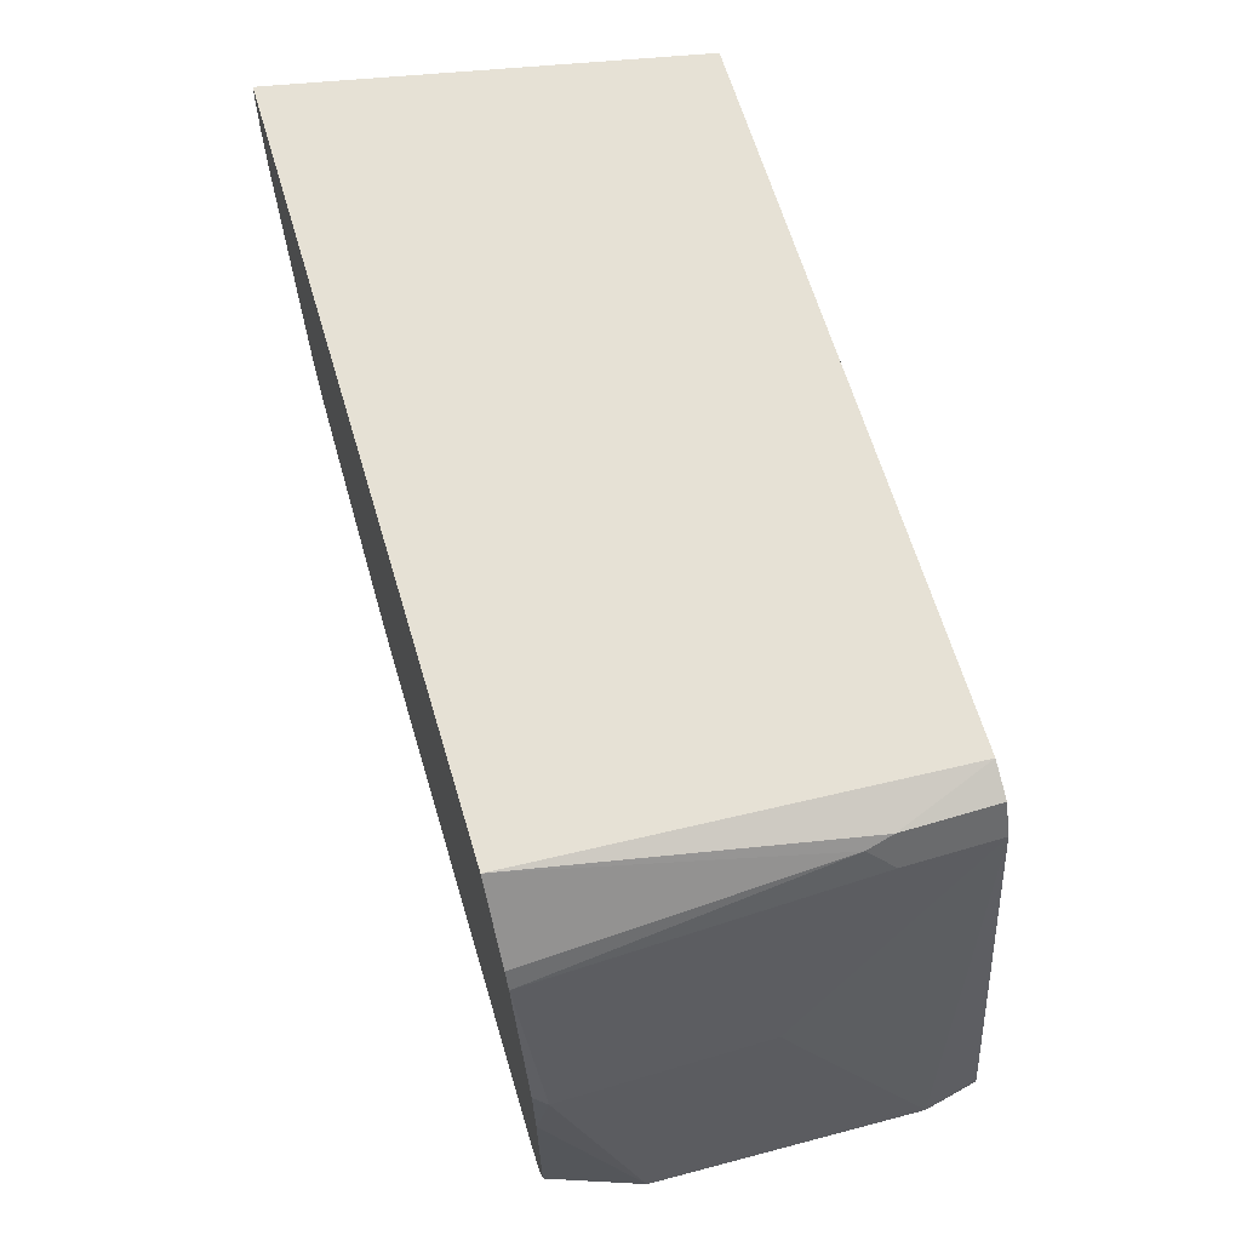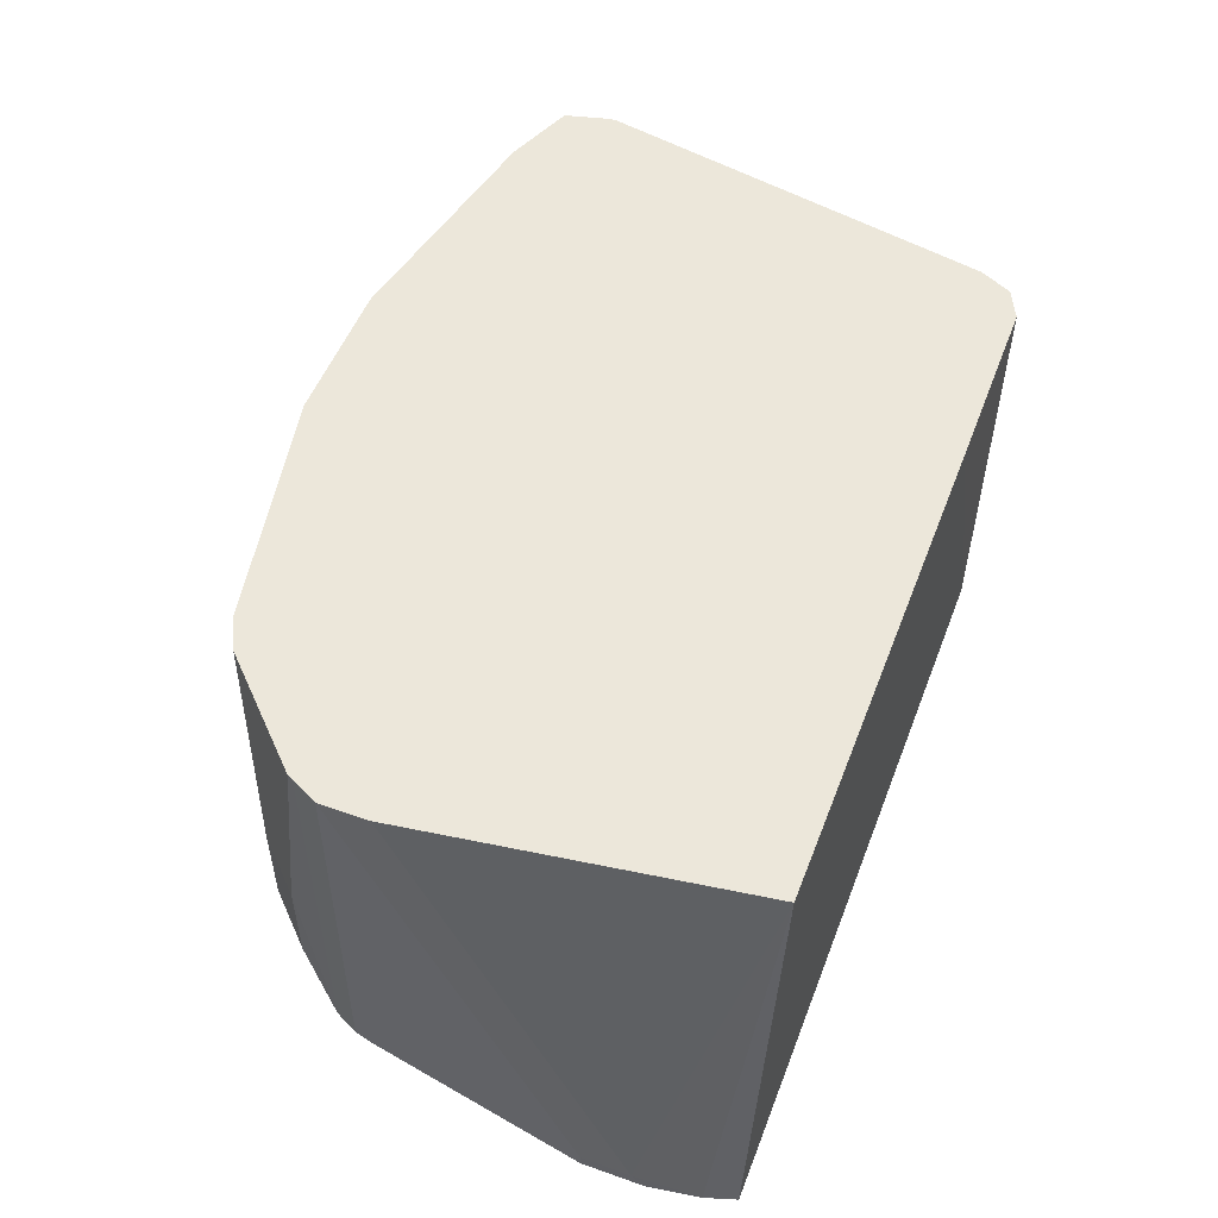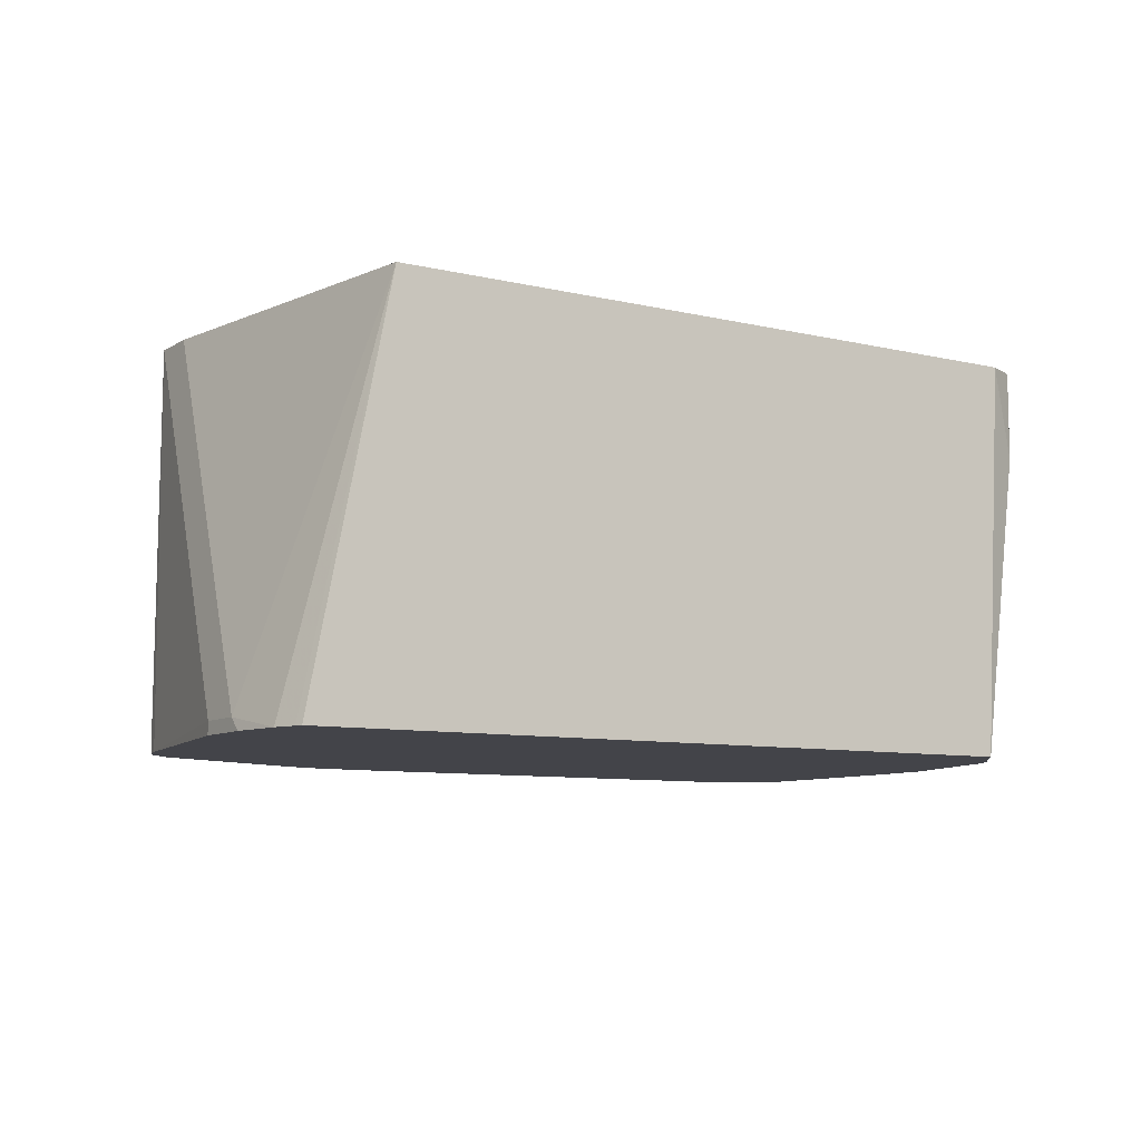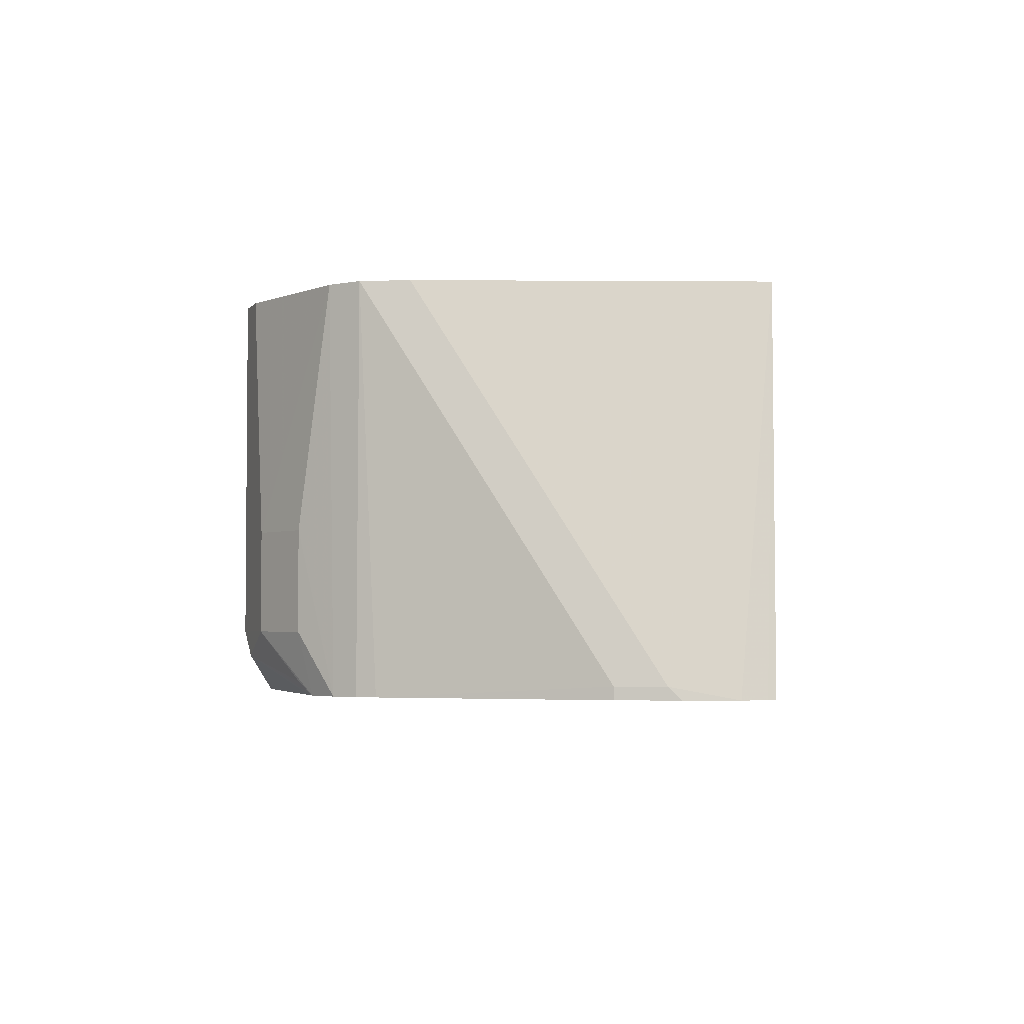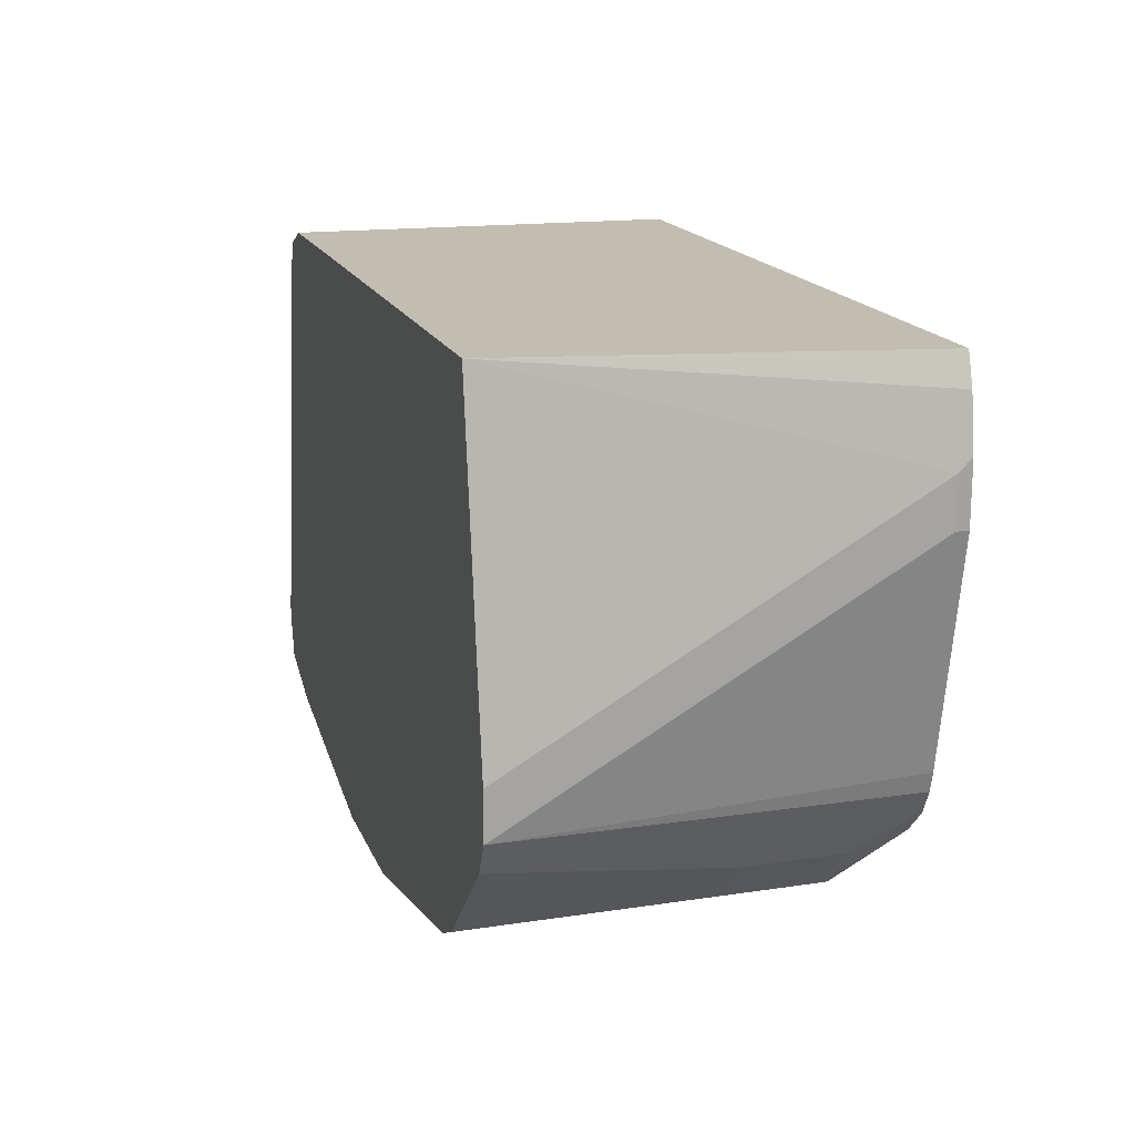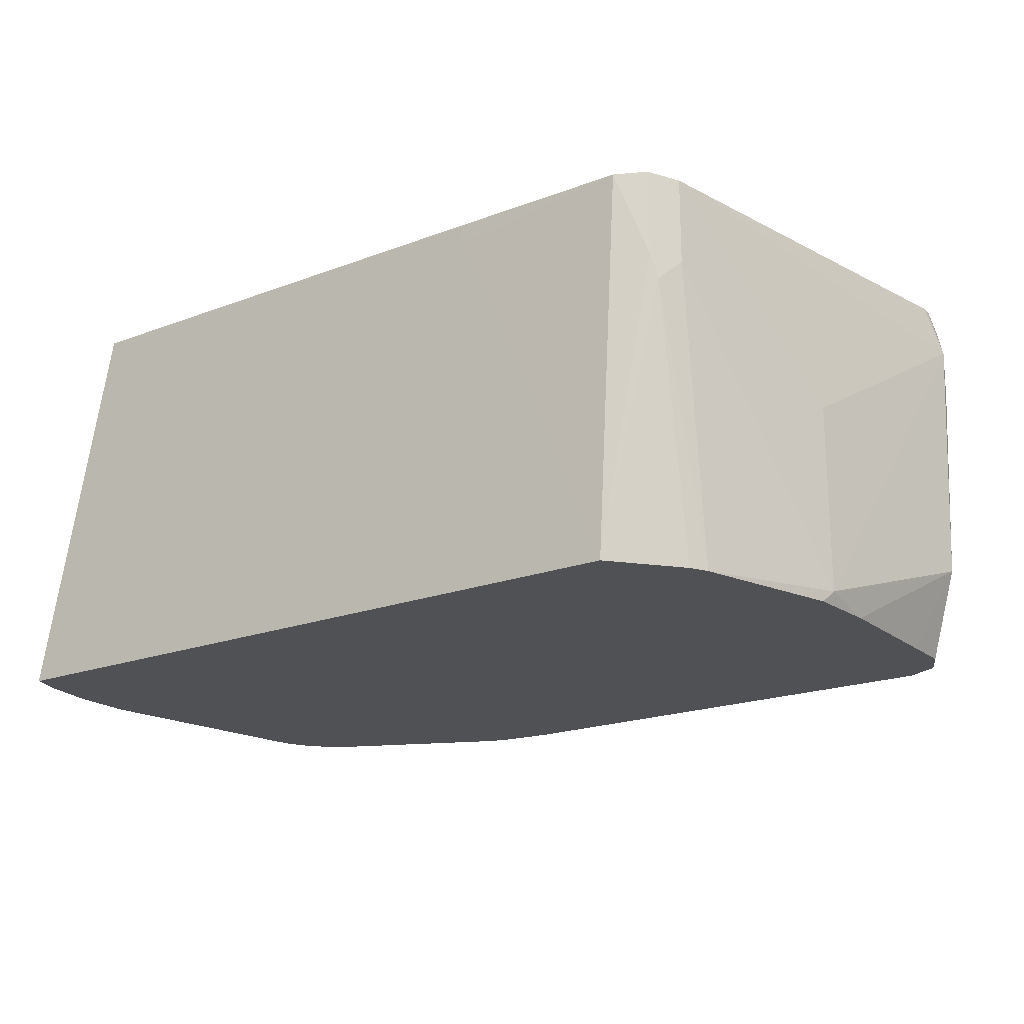
<metadata>
{"format":"obj","ext":"obj","renderer":"f3d","projection":"perspective","resolution":1024,"background":"white","views":[{"elev":64.5,"azim":73.4,"up":"+Z"},{"elev":52.3,"azim":-69.2,"up":"+Y"},{"elev":-8.5,"azim":-32.7,"up":"+Y"},{"elev":-3.3,"azim":-83.2,"up":"+Y"},{"elev":16.9,"azim":-107.1,"up":"+Z"},{"elev":-20.0,"azim":34.8,"up":"+Y"}]}
</metadata>
<code>
v 0.3064 -0.249 -0.249
v 0.3064 -0.2682 -0.249
v 0.2873 -0.2142 -0.249
v 0.3831 -0.2142 -0.2298
v 0.399 -0.233 -0.2266
v 0.2873 -0.3065 -0.249
v 0.3831 -0.3688 -0.2298
v 0.2299 -0.2142 -0.249
v 0.4106 -0.2142 -0.219
v 0.4118 -0.2203 -0.2203
v 0.4118 -0.2538 -0.2203
v 0.4022 -0.2514 -0.225
v 0.2681 -0.3256 -0.249
v 0.3958 -0.3688 -0.2235
v 0.1916 -0.3688 -0.2298
v 0.2299 -0.2682 -0.249
v 0.1341 -0.2142 -0.2298
v 0.4144 -0.2142 -0.2037
v 0.4182 -0.233 -0.2075
v 0.4166 -0.2514 -0.2107
v 0.4166 -0.3352 -0.2011
v 0.415 -0.332 -0.2043
v 0.4086 -0.3192 -0.2171
v 0.1724 -0.3639 -0.2298
v 0.1341 -0.3448 -0.2298
v 0.249 -0.3065 -0.249
v 0.4022 -0.3688 -0.2107
v 0.1724 -0.3688 -0.228
v 0.1086 -0.3065 -0.2171
v 0.1213 -0.2142 -0.2235
v 0.415 -0.2142 -0.2014
v 0.415 -0.2142 -0.1979
v 0.3831 -0.2142 -0.03833
v 0.4022 -0.2873 -0.1149
v 0.4022 -0.3639 -0.1149
v 0.402 -0.3688 -0.1384
v 0.4022 -0.3688 -0.1915
v 0.1676 -0.3688 -0.2274
v 0.1245 -0.3543 -0.225
v 0.1086 -0.3448 -0.2171
v 0.08942 -0.3065 -0.1979
v 0.08303 -0.2142 -0.1851
v 0.3819 -0.2142 -0.03599
v 0.3831 -0.249 -0.03833
v 0.3819 -0.3688 -0.05261
v 0.3998 -0.3688 -0.1101
v 0.1581 -0.3688 -0.2239
v 0.09578 -0.3688 -0.1951
v 0.09094 -0.3688 -0.1926
v 0.09578 -0.3639 -0.1987
v 0.08942 -0.3448 -0.1979
v 0.08091 -0.3688 -0.1824
v 0.08186 -0.2142 -0.1828
v 0.3767 -0.2142 -0.02555
v 0.3767 -0.249 -0.02555
v 0.3783 -0.2586 -0.02874
v 0.3781 -0.3688 -0.04554
v 0.07614 -0.3688 -0.1729
v 0.07664 -0.2142 -0.1724
v 0.3646 -0.2142 -0.01985
v 0.3561 -0.3688 -0.0196
v 0.0742 -0.3688 -0.1651
v 0.07664 -0.2142 -0.1532
v 0.05746 -0.3639 -0.07664
v 0.3302 -0.3019 -0.0196
v 0.2895 -0.2142 -0.0196
v 0.2899 -0.2149 -0.0196
v 0.2949 -0.2223 -0.0196
v 0.3005 -0.2344 -0.0196
v 0.06452 -0.3688 -0.0196
v 0.05746 -0.3688 -0.07664
v 0.05746 -0.3639 -0.05748
v 0.09578 -0.2142 -0.0196
v 0.06357 -0.3688 -0.0225
v 0.05746 -0.3688 -0.05261
v 0.06064 -0.3688 -0.03186
f 35 44 45
f 29 41 42
f 29 42 30
f 33 43 44
f 33 44 35
f 33 35 34
f 35 45 46
f 40 49 51
f 38 47 39
f 39 48 49
f 39 49 50
f 39 50 40
f 39 47 48
f 40 50 49
f 35 46 36
f 29 51 41
f 17 25 40
f 25 39 40
f 41 51 52
f 17 40 29
f 17 29 30
f 18 31 19
f 19 21 20
f 19 31 32
f 19 32 33
f 29 40 51
f 19 33 34
f 19 35 21
f 21 35 36
f 21 36 37
f 21 37 27
f 24 28 38
f 24 38 39
f 24 39 25
f 19 34 35
f 41 52 42
f 59 72 63
f 43 54 55
f 60 69 65
f 61 65 69
f 61 69 68
f 61 68 67
f 61 67 66
f 61 66 73
f 61 73 70
f 62 71 64
f 63 72 73
f 64 71 75
f 64 75 72
f 70 73 74
f 72 75 76
f 72 76 73
f 16 26 25
f 60 68 69
f 42 52 53
f 60 67 68
f 60 65 61
f 43 55 44
f 44 55 56
f 44 56 45
f 73 76 74
f 45 56 57
f 49 52 51
f 52 58 59
f 52 59 53
f 54 60 55
f 55 60 61
f 55 61 56
f 56 61 57
f 58 62 59
f 59 62 64
f 59 64 72
f 60 66 67
f 15 28 24
f 5 10 11
f 14 22 21
f 3 66 60
f 3 60 54
f 3 54 43
f 3 43 33
f 3 33 32
f 3 32 31
f 3 73 66
f 3 31 18
f 3 9 4
f 4 9 10
f 4 10 5
f 5 11 12
f 5 12 7
f 6 7 13
f 3 18 9
f 3 63 73
f 3 59 63
f 3 53 59
f 14 21 27
f 1 2 6
f 1 6 13
f 1 13 26
f 1 26 16
f 1 16 8
f 1 3 4
f 1 4 5
f 1 5 2
f 2 5 7
f 2 7 6
f 3 8 17
f 3 17 30
f 3 30 42
f 3 42 53
f 7 12 11
f 7 11 14
f 1 8 3
f 7 27 37
f 7 15 13
f 8 16 25
f 8 25 17
f 9 18 10
f 10 18 19
f 10 19 11
f 11 19 20
f 11 20 21
f 11 21 22
f 11 22 23
f 11 23 14
f 13 24 25
f 13 25 26
f 14 23 22
f 7 14 27
f 7 28 15
f 7 38 28
f 13 15 24
f 7 48 47
f 7 47 38
f 7 36 46
f 7 46 45
f 7 57 61
f 7 61 70
f 7 70 74
f 7 74 76
f 7 45 57
f 7 75 71
f 7 49 48
f 7 76 75
f 7 52 49
f 7 58 52
f 7 37 36
f 7 62 58
f 7 71 62

</code>
